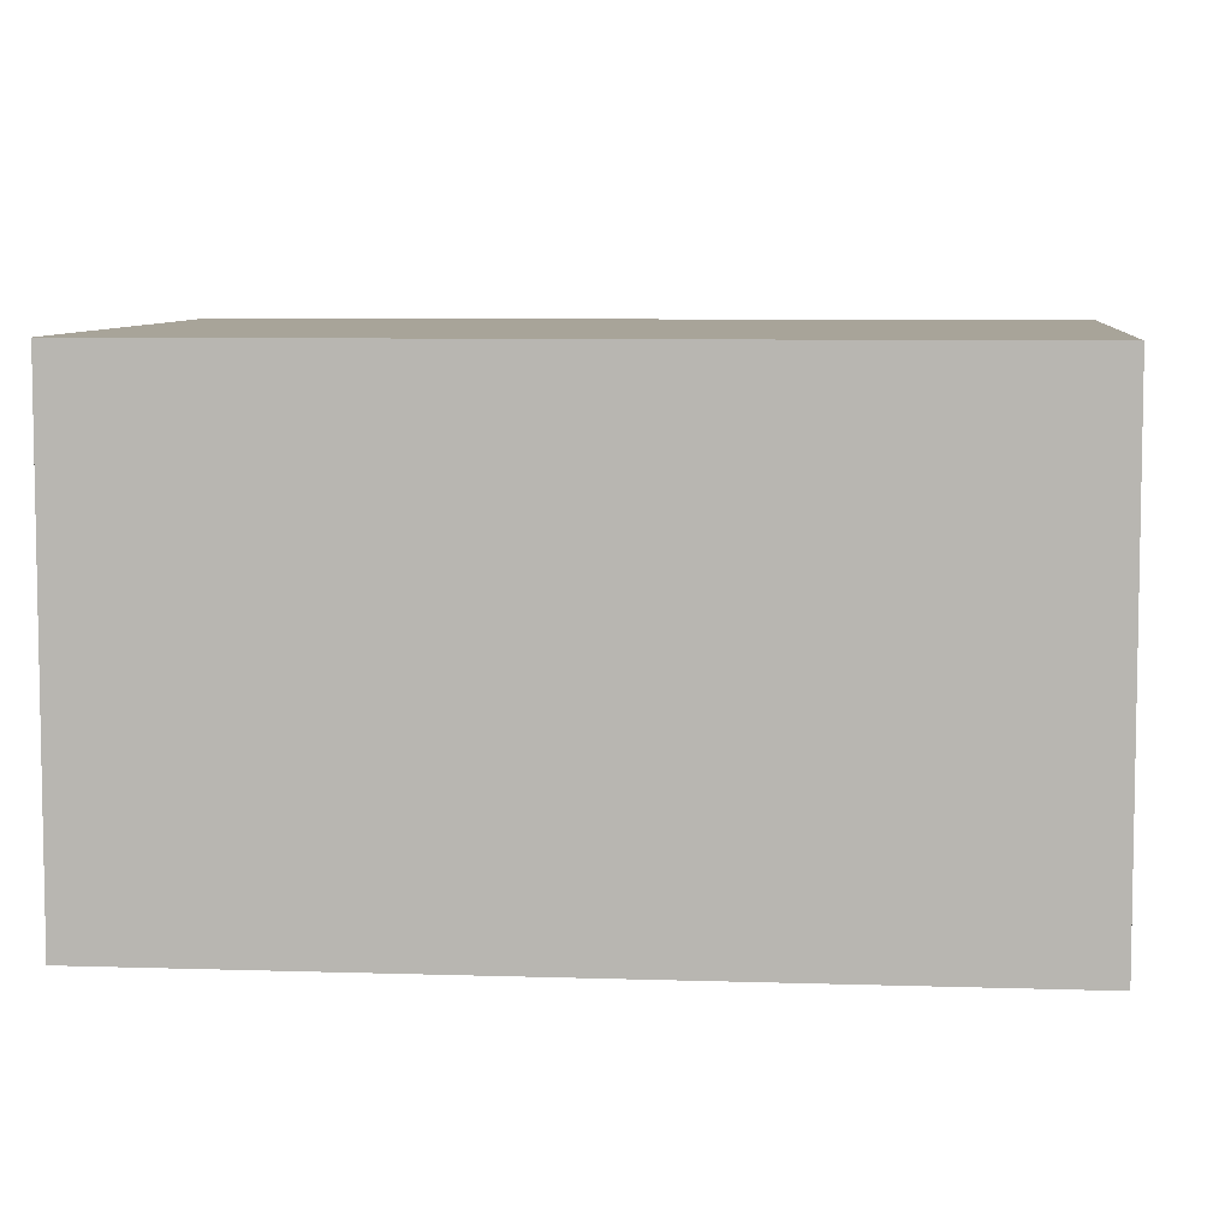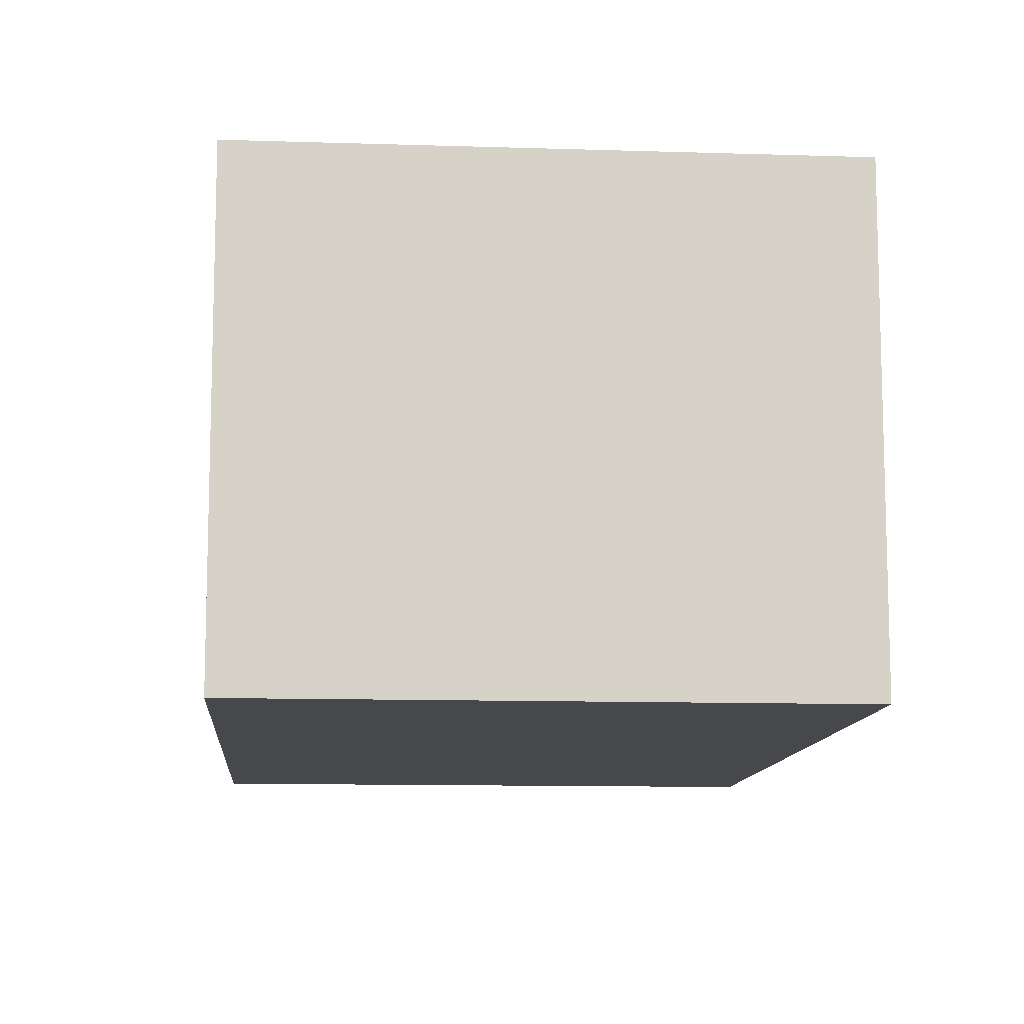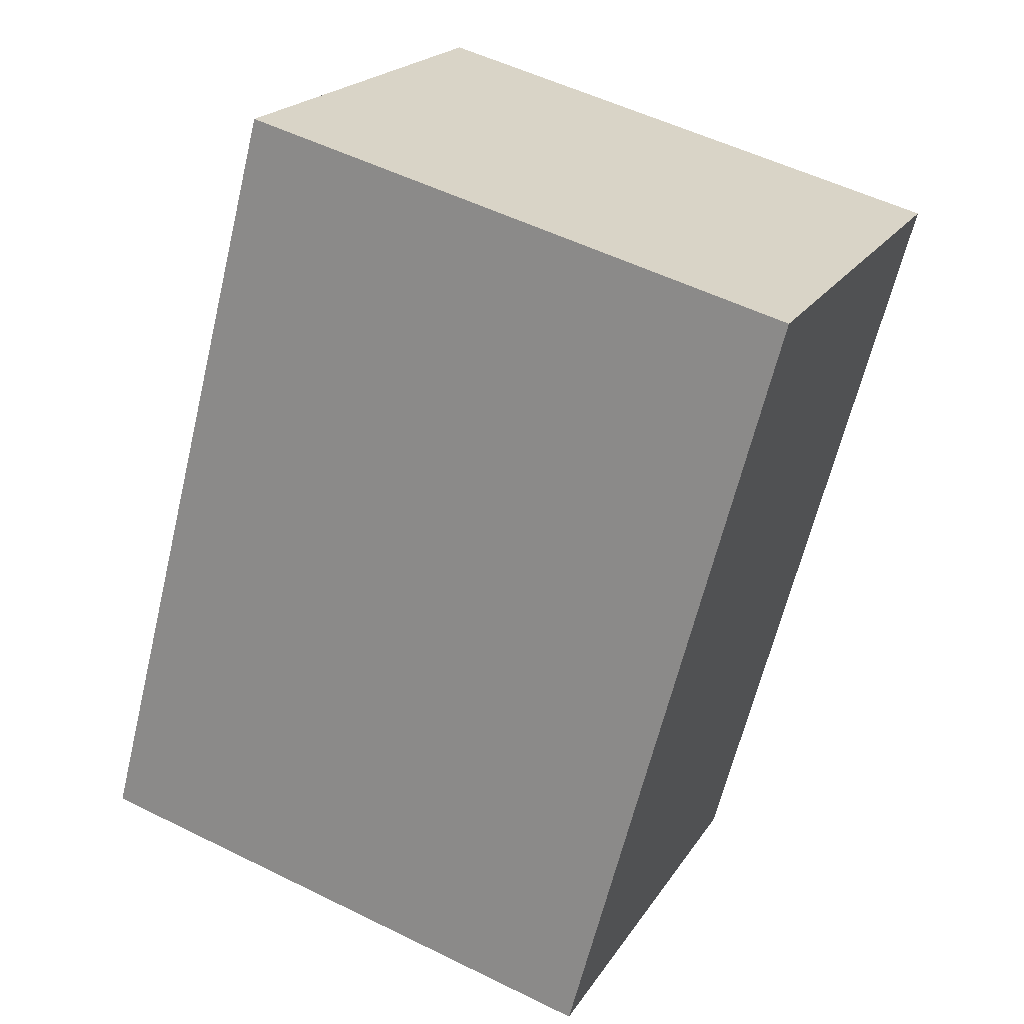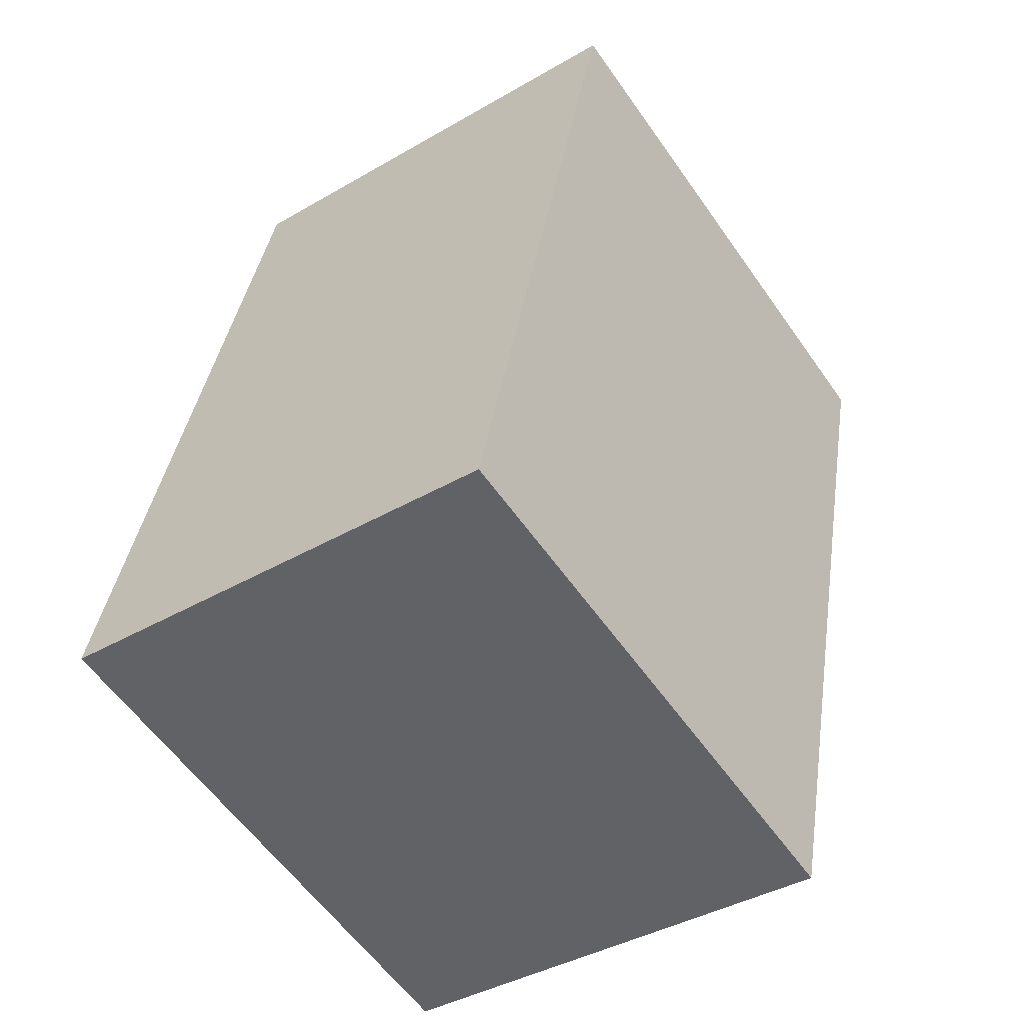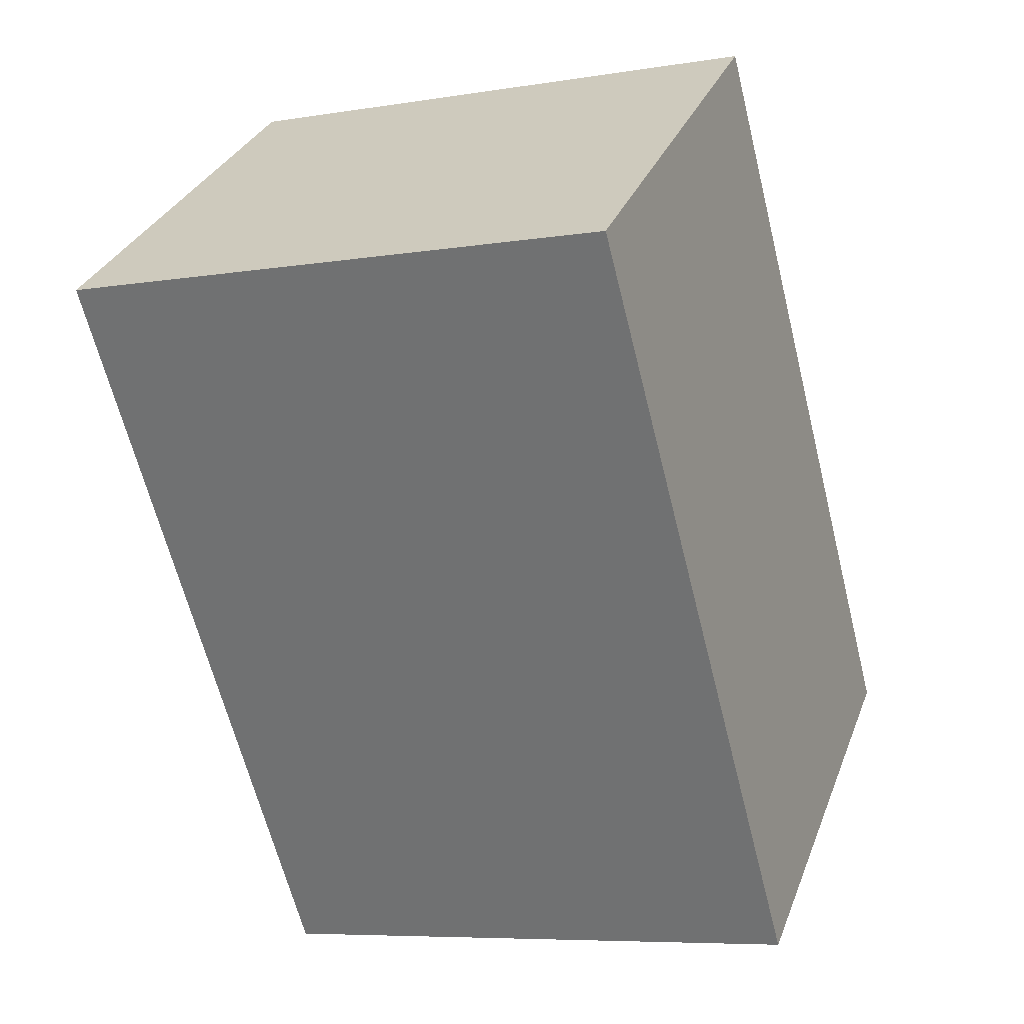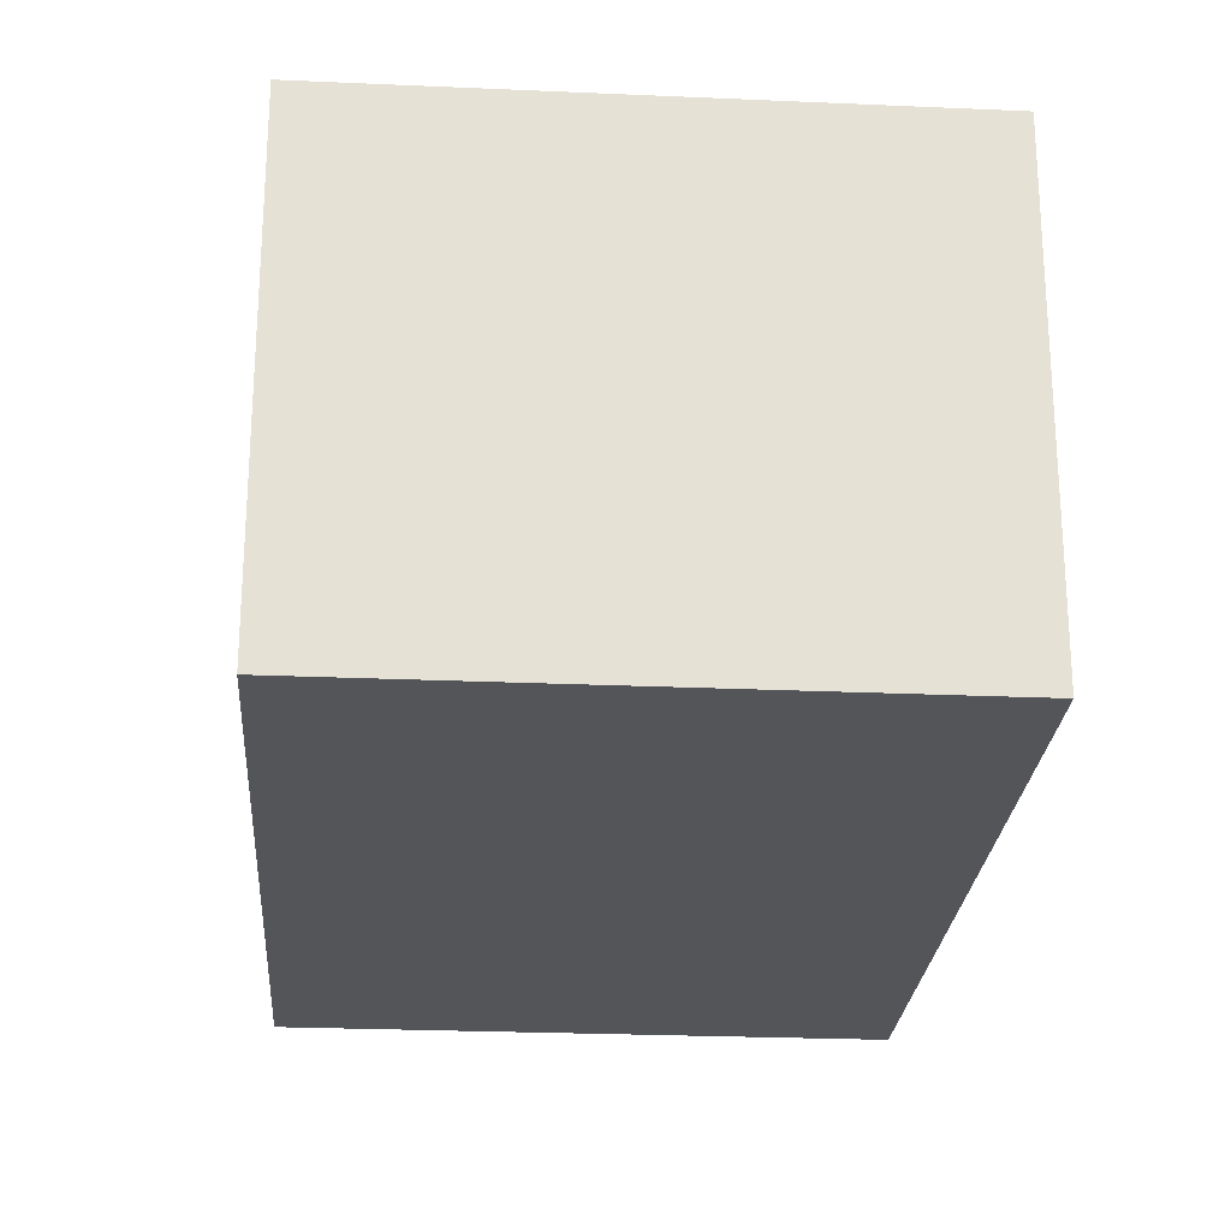
<metadata>
{"format":"obj","ext":"obj","renderer":"f3d","projection":"perspective","resolution":1024,"background":"white","views":[{"elev":7.1,"azim":110.3,"up":"+Y"},{"elev":-11.1,"azim":10.2,"up":"+Y"},{"elev":20.7,"azim":23.6,"up":"+Z"},{"elev":-39.7,"azim":-54.1,"up":"+Z"},{"elev":31.4,"azim":-161.1,"up":"+Z"},{"elev":-24.5,"azim":10.6,"up":"+Y"}]}
</metadata>
<code>
v  2.676 2.324 -0.705
v  1.014 2.324 3.848
v  3.69 2.324 3.143
v  0 2.324 1.423e-16
v  3.69 -1.925e-16 3.143
v  2.676 4.317e-17 -0.705
v  0 0 0
v  1.014 -2.356e-16 3.848
g defaultobject
f 1 2 3
f 2 1 4
f 5 1 3
f 1 5 6
f 6 4 1
f 4 6 7
f 7 2 4
f 2 7 8
f 8 3 2
f 3 8 5
f 8 6 5
f 6 8 7

</code>
